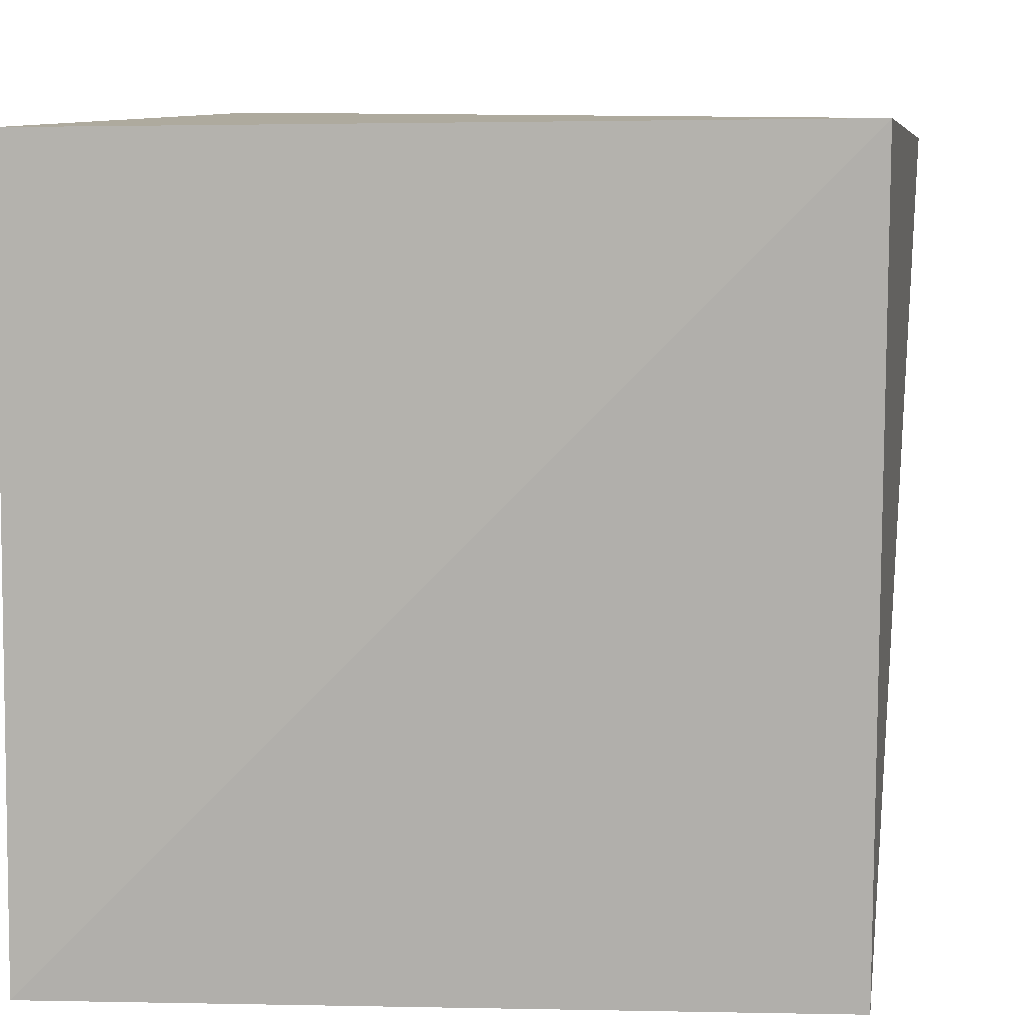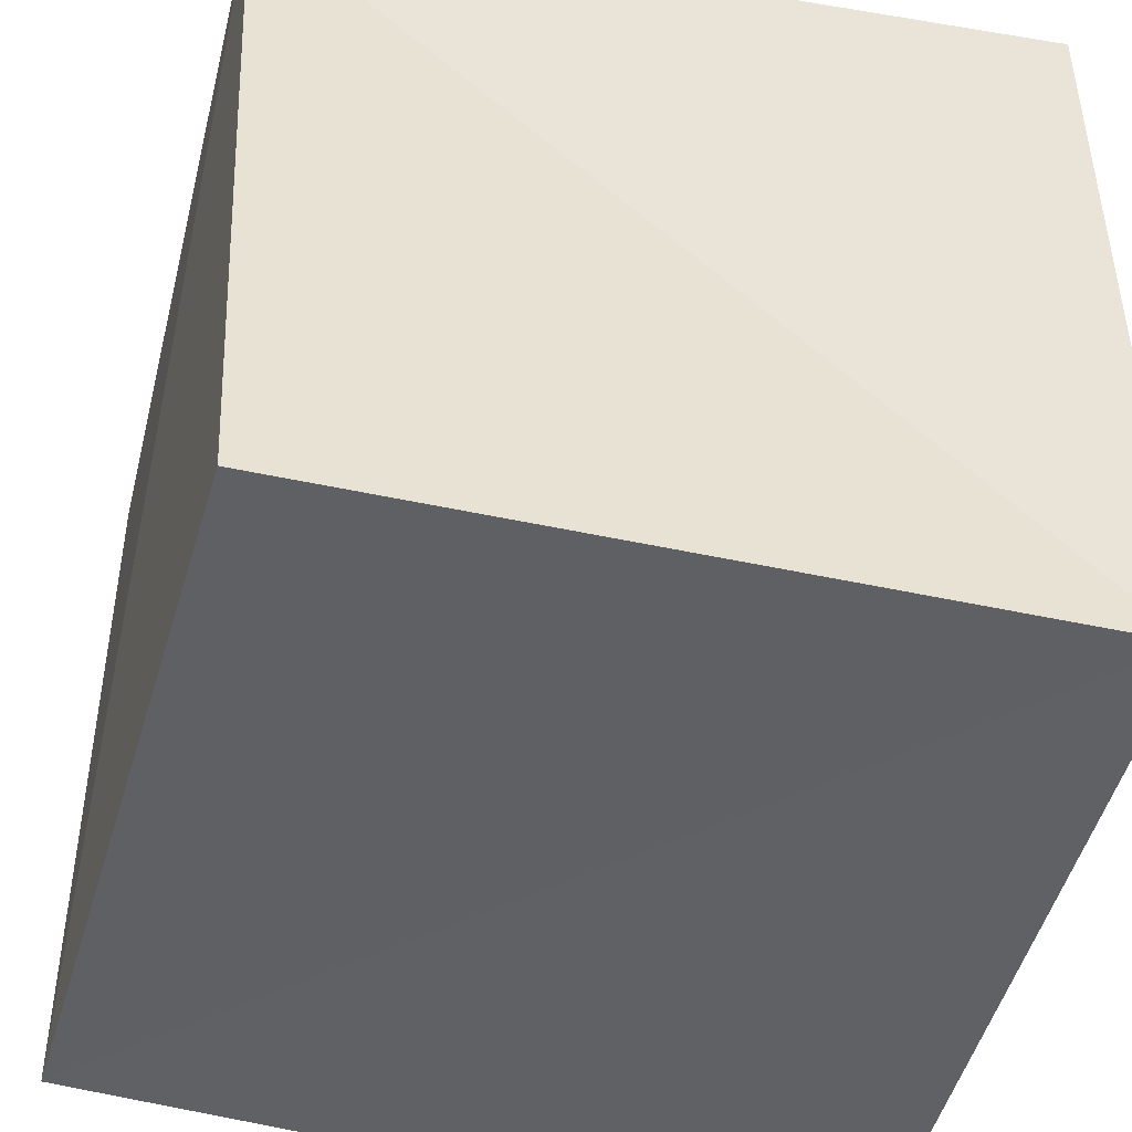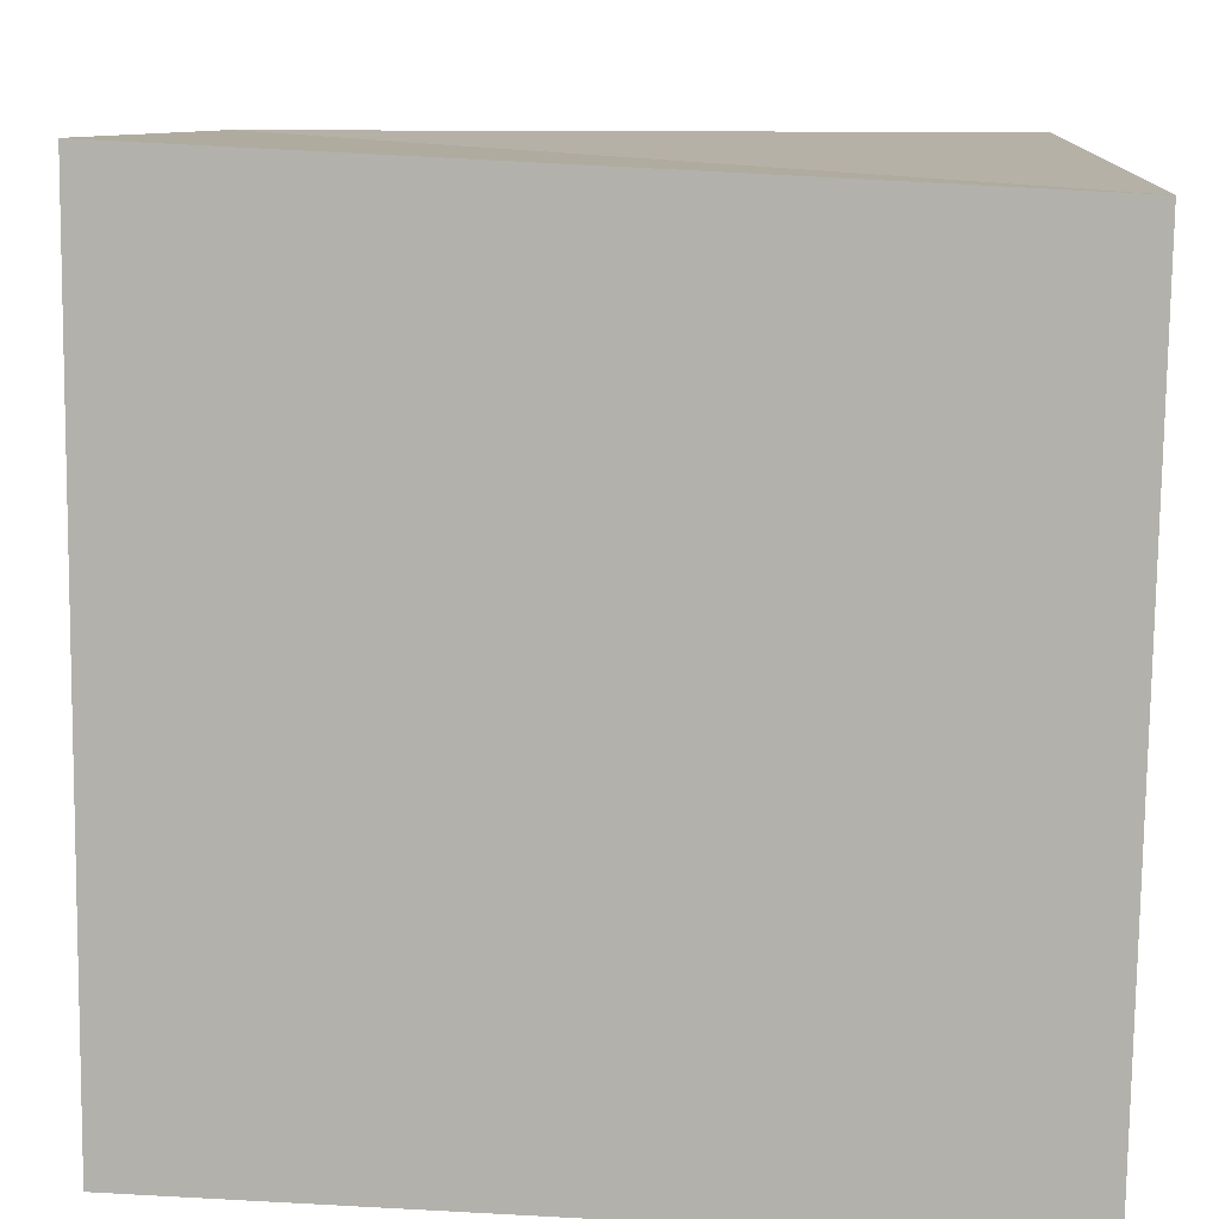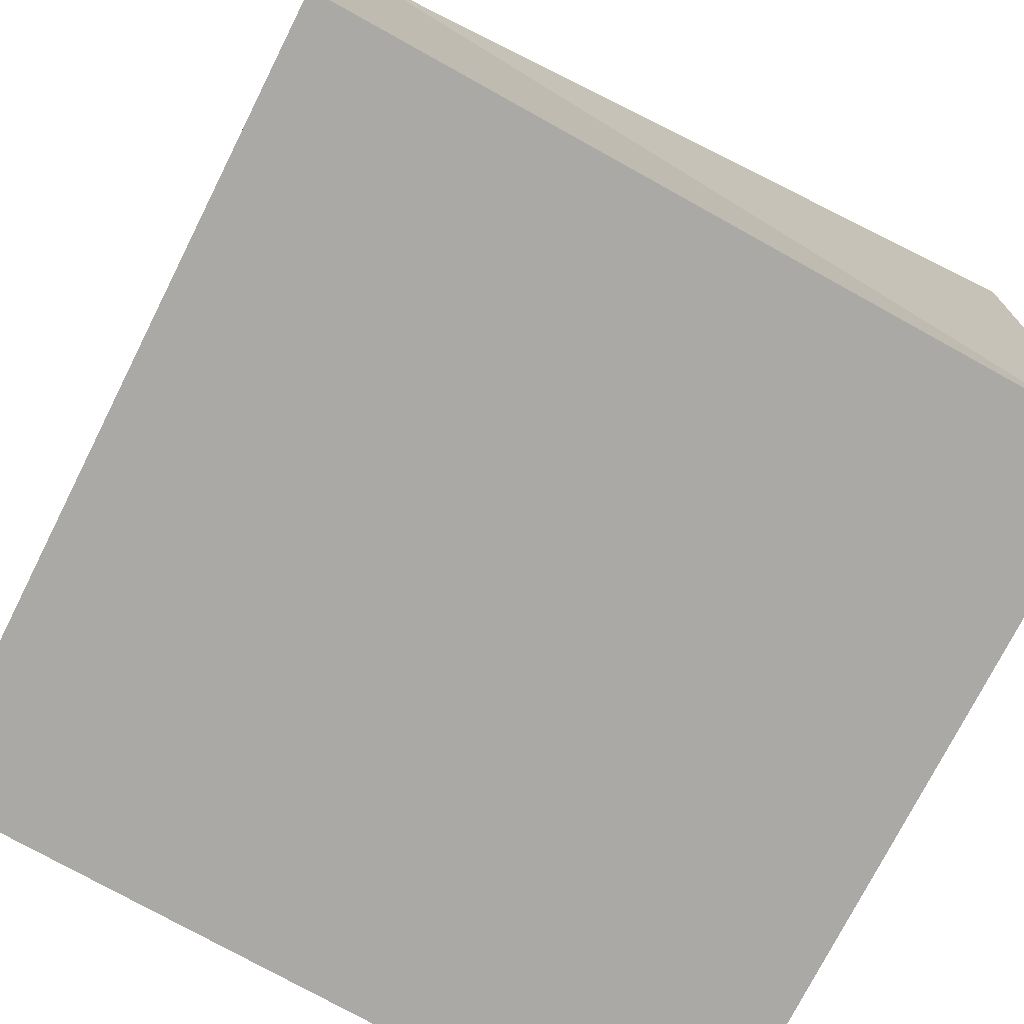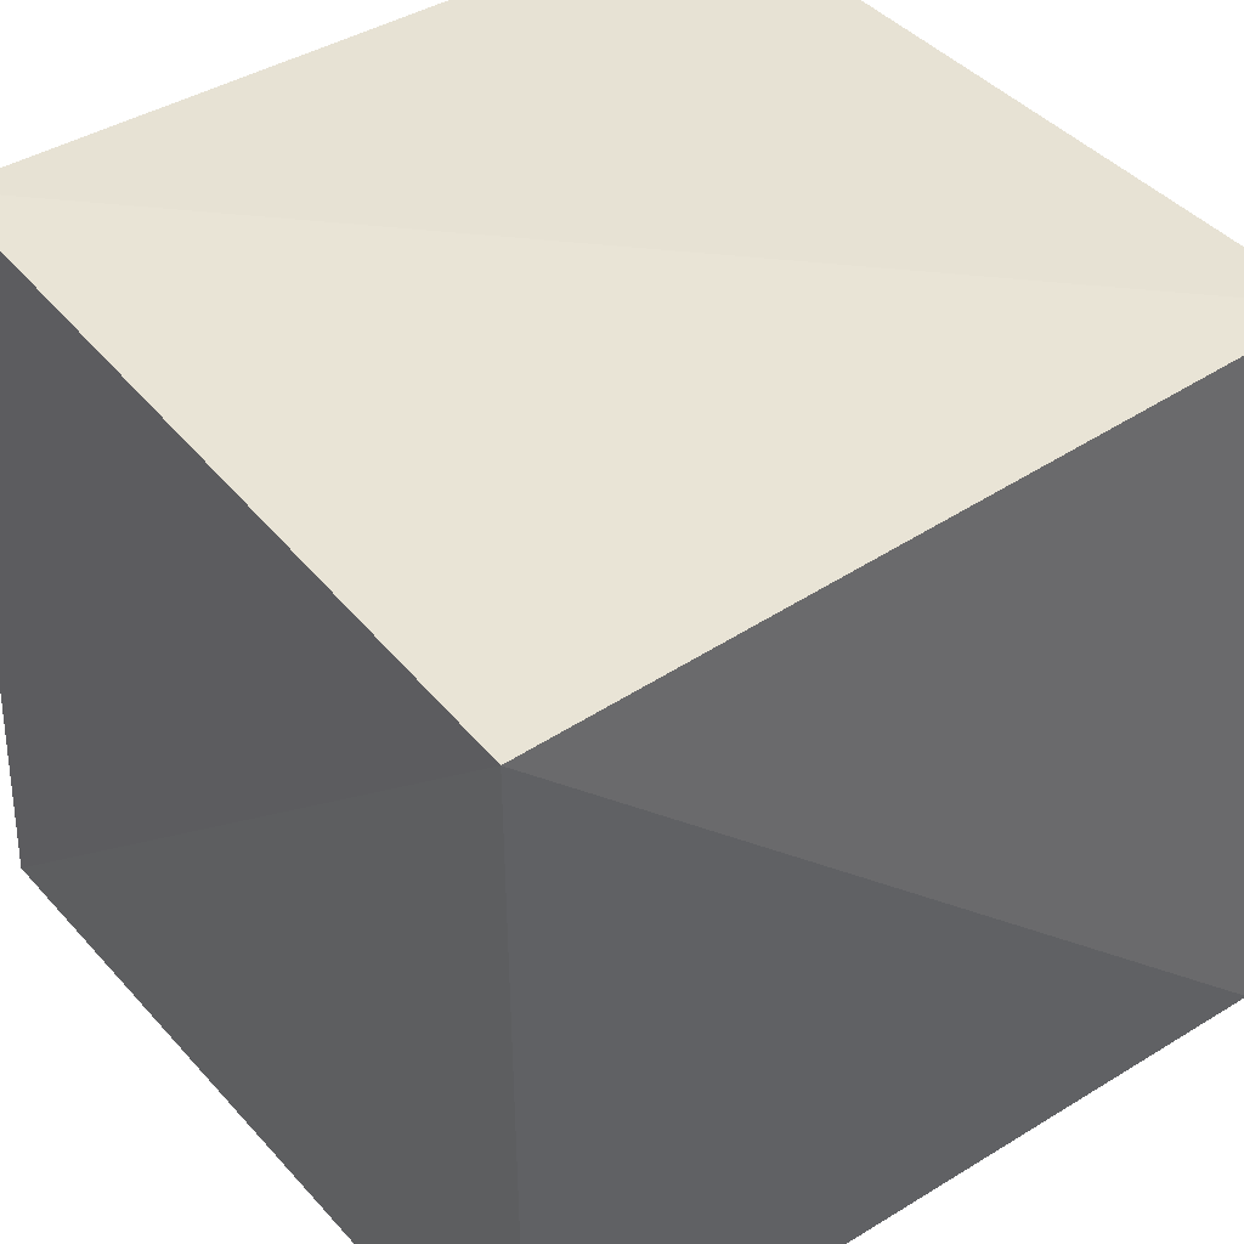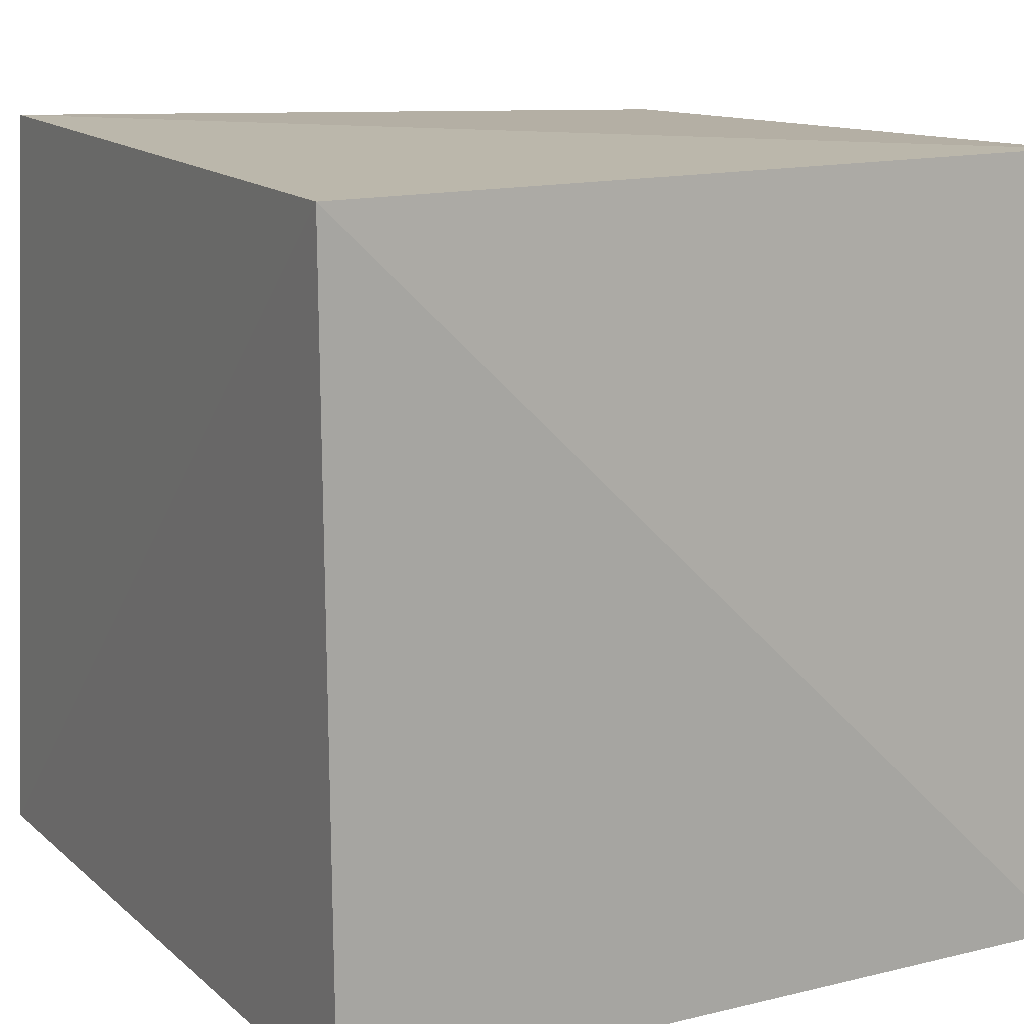
<metadata>
{"format":"obj","ext":"obj","renderer":"f3d","projection":"perspective","resolution":1024,"background":"white","views":[{"elev":8.2,"azim":100.6,"up":"+Z"},{"elev":-46.8,"azim":-103.8,"up":"+Z"},{"elev":-78.9,"azim":178.1,"up":"+Y"},{"elev":-75.5,"azim":152.0,"up":"+Y"},{"elev":43.1,"azim":52.9,"up":"+Y"},{"elev":14.6,"azim":61.1,"up":"+Y"}]}
</metadata>
<code>
v  0.003415  0  0.003415
v  1.02  9.2e-05  -0.01442
v  0.9829  0.9967  0.01821
v  -0.01374  0.9517  -0.01374
v  -0.01442  9.2e-05  1.02
v  0.997  0  0.997
v  1.006  1.002  1.006
v  0.01821  0.9967  0.9829
f 3 1 2
f 5 7 6
f 1 3 4
f 1 6 2
f 7 5 8
f 2 7 3
f 6 1 5
f 3 8 4
f 7 2 6
f 1 8 5
f 8 3 7
f 8 1 4

</code>
